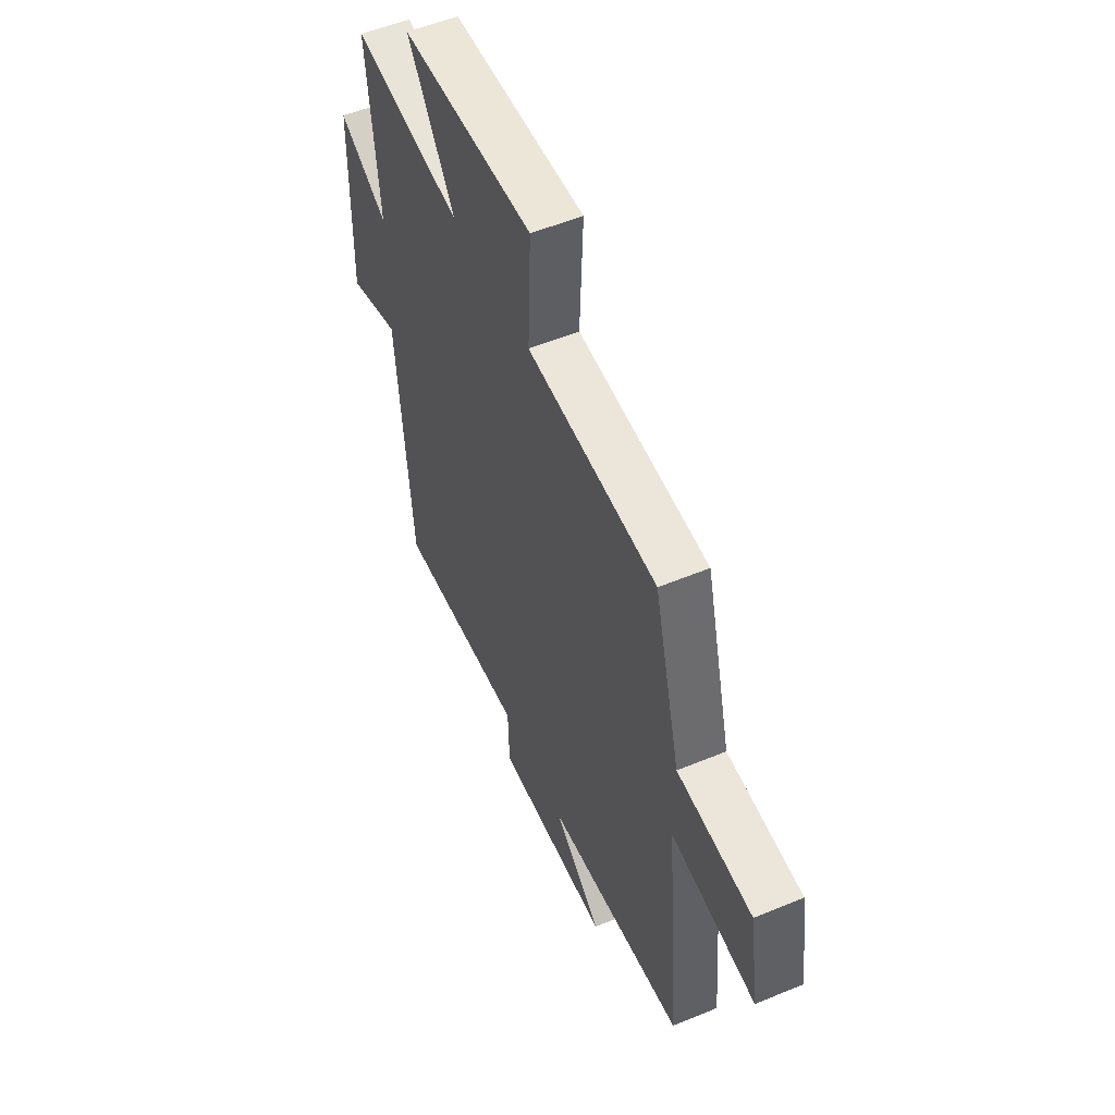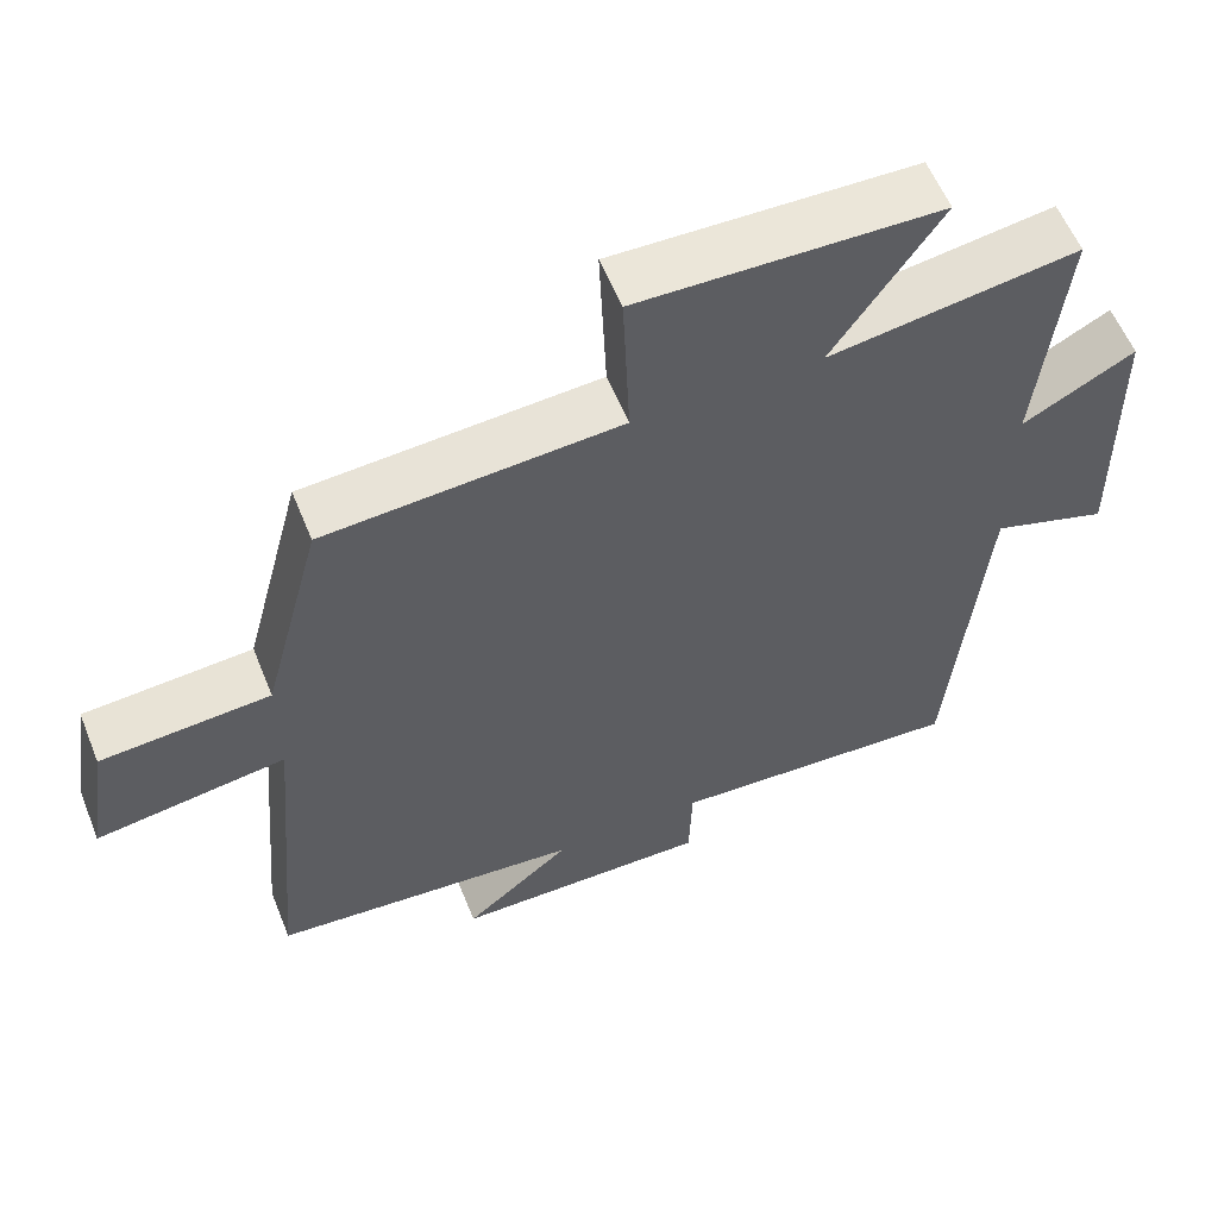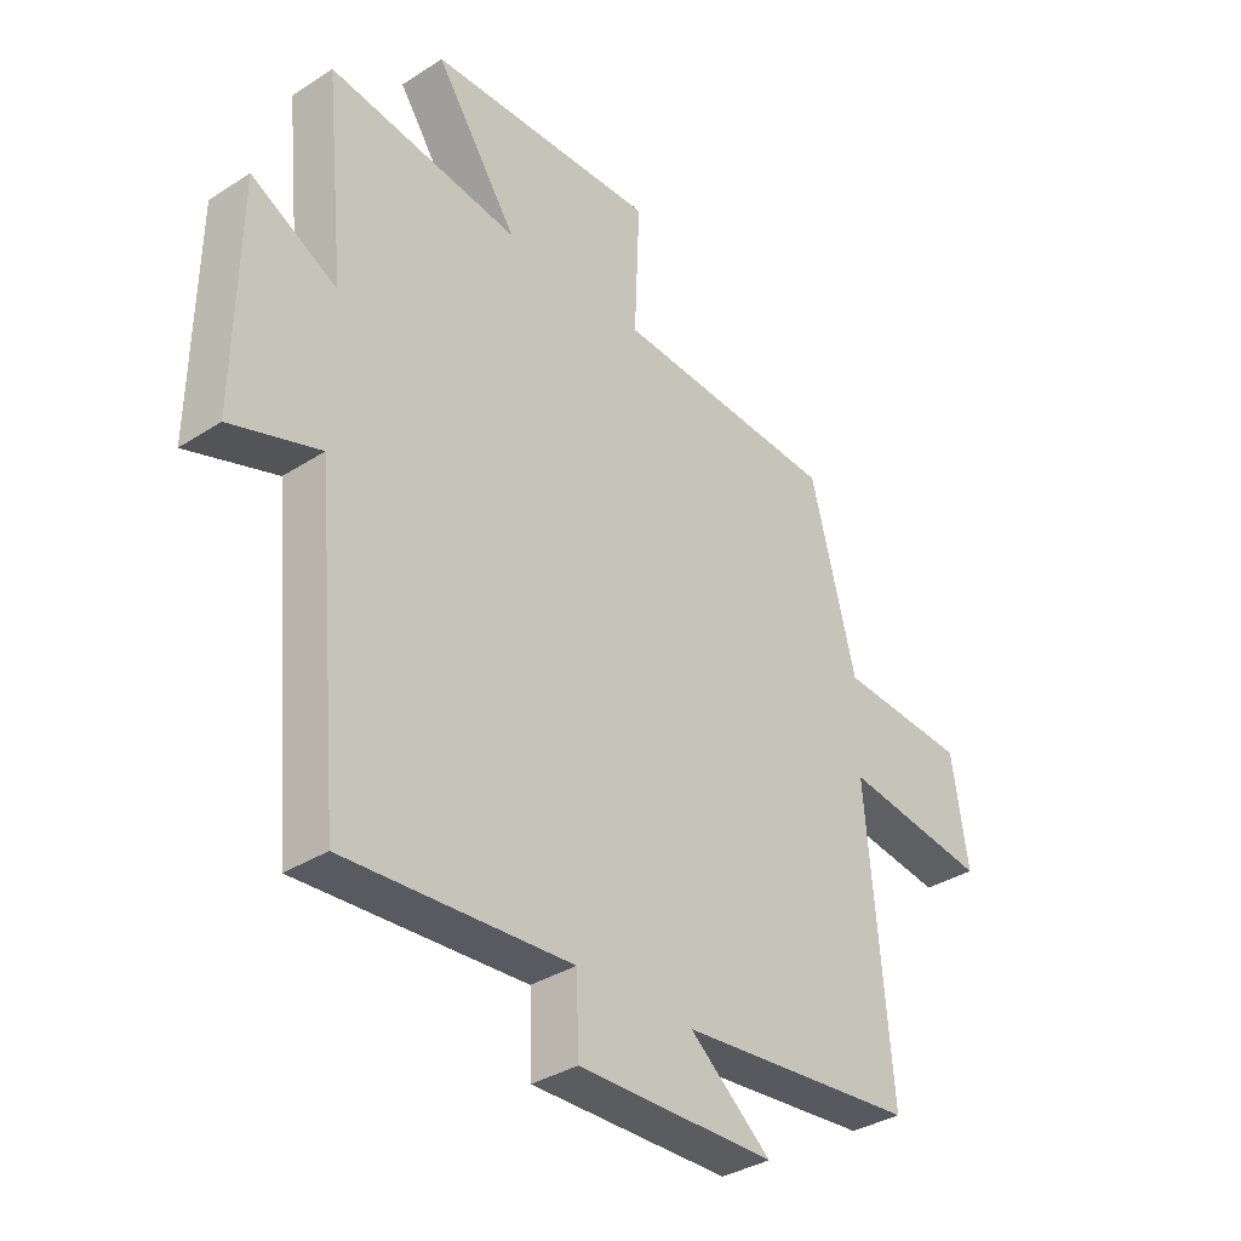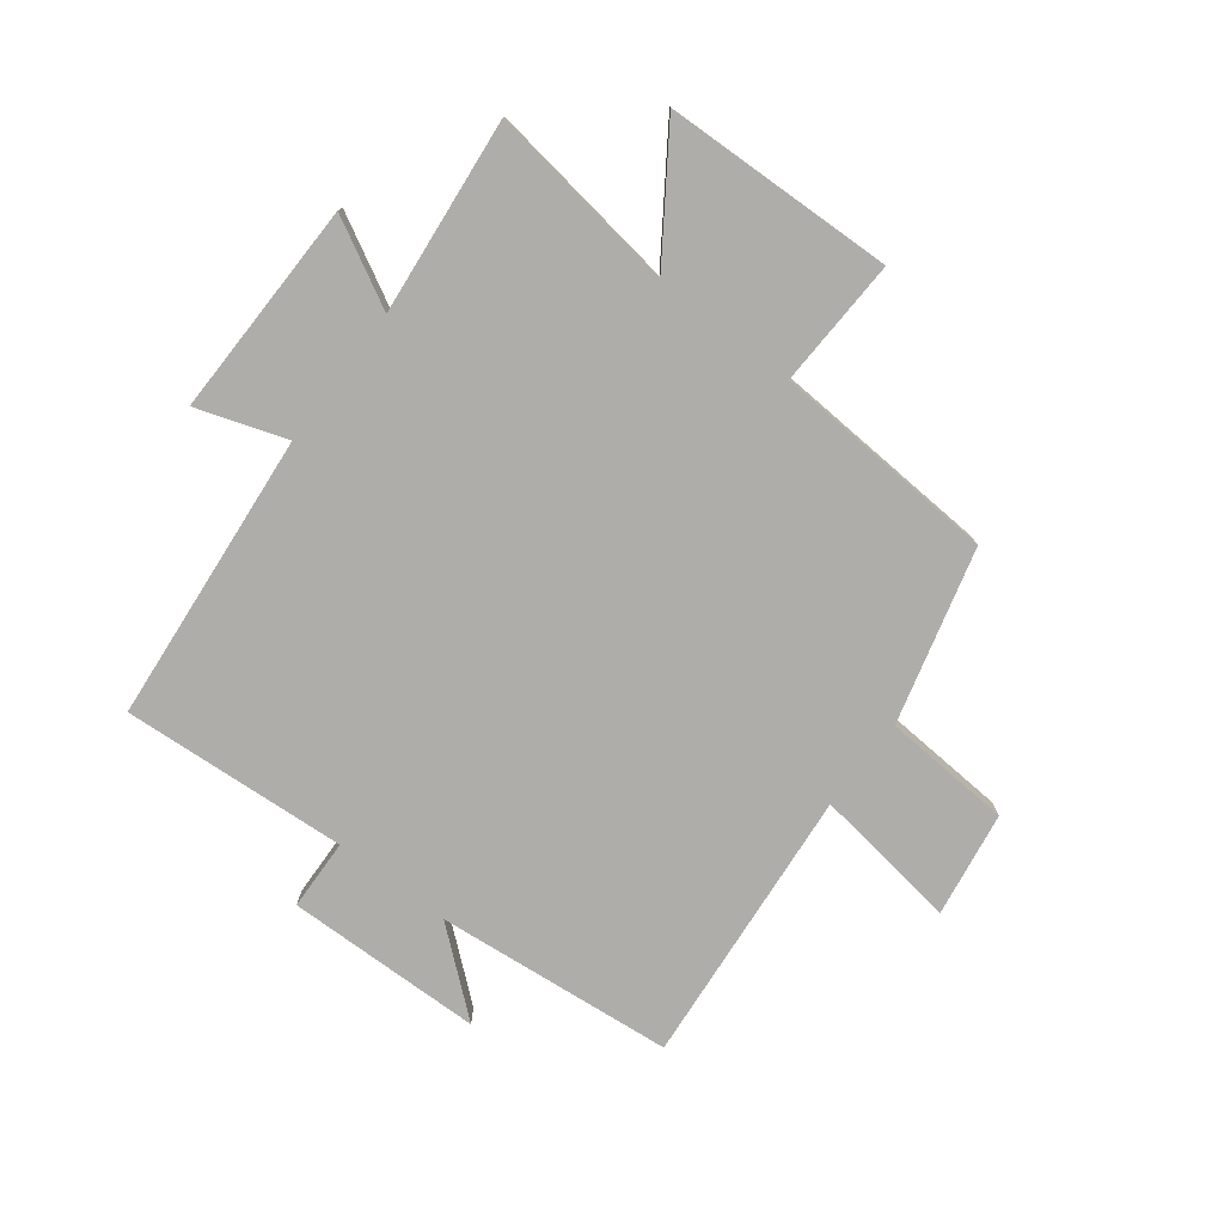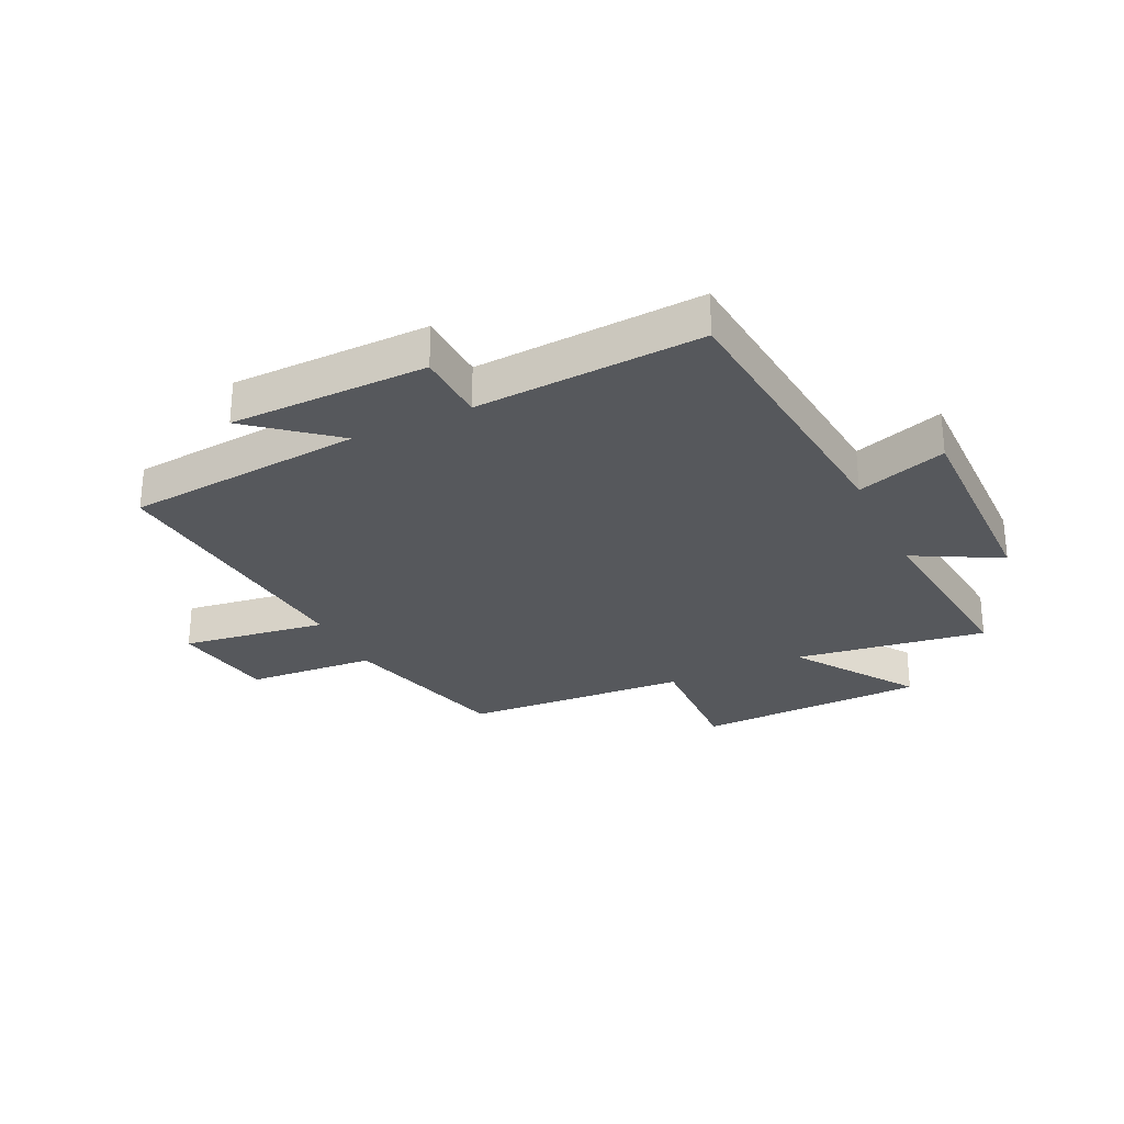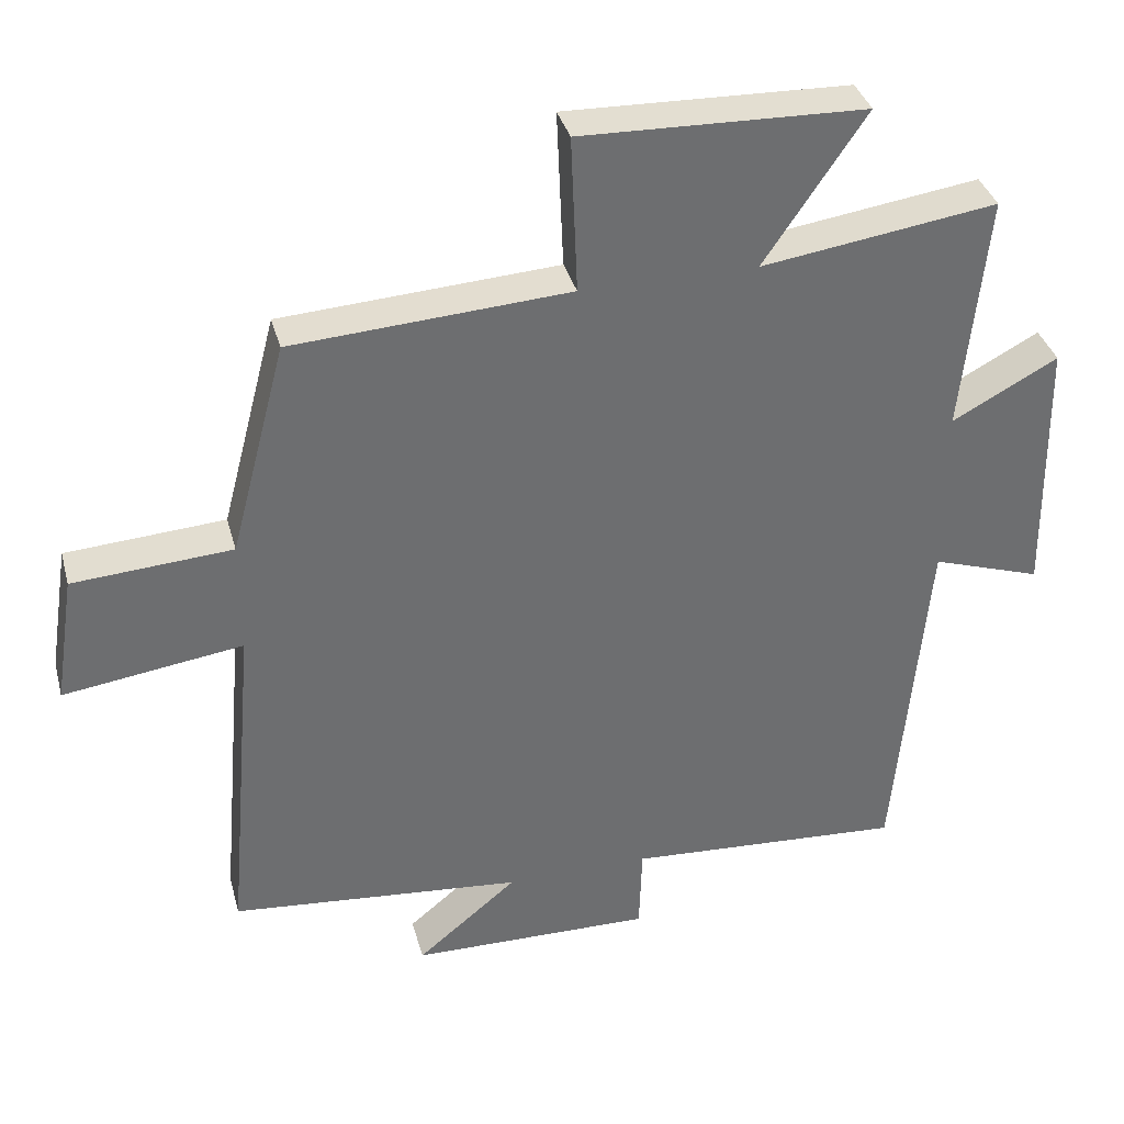
<metadata>
{"format":"obj","ext":"obj","renderer":"f3d","projection":"perspective","resolution":1024,"background":"white","views":[{"elev":53.8,"azim":66.2,"up":"+Z"},{"elev":58.3,"azim":158.0,"up":"+Z"},{"elev":-35.0,"azim":-49.4,"up":"+Z"},{"elev":-77.1,"azim":-37.4,"up":"+Y"},{"elev":-28.0,"azim":-154.5,"up":"+Y"},{"elev":36.1,"azim":165.3,"up":"+Z"}]}
</metadata>
<code>
v 0.422 0.07 0.476
v 0.5 0.07 0.178
v 0.721 0.07 0.163
v 0.749 0.07 -0.017
v 0.5 0.07 0.018
v 0.542 0.07 -0.461
v 0.134 0.07 -0.5
v 0.274 0.07 -0.616
v -0.064 0.07 -0.622
v -0.068 0.07 -0.5
v -0.455 0.07 -0.525
v -0.5 0.07 -0.027
v -0.653 0.07 -0.078
v -0.647 0.07 0.292
v -0.5 0.07 0.213
v -0.534 0.07 0.547
v -0.207 0.07 0.5
v -0.348 0.07 0.708
v 0.046 0.07 0.72
v 0.037 0.07 0.5
v 0.422 0 0.476
v 0.5 0 0.178
v 0.721 0 0.163
v 0.749 0 -0.017
v 0.5 0 0.018
v 0.542 0 -0.461
v 0.134 0 -0.5
v 0.274 0 -0.616
v -0.064 0 -0.622
v -0.068 0 -0.5
v -0.455 0 -0.525
v -0.5 0 -0.027
v -0.653 0 -0.078
v -0.647 0 0.292
v -0.5 0 0.213
v -0.534 0 0.547
v -0.207 0 0.5
v -0.348 0 0.708
v 0.046 0 0.72
v 0.037 0 0.5
f 17 18 19 20
f 17 20 1 2
f 15 16 17 2
f 12 13 14 15
f 12 15 2
f 11 12 2
f 10 11 2
f 7 8 9 10
f 5 6 7 10
f 5 10 2
f 2 3 4 5
f 40 39 38 37
f 22 21 40 37
f 22 37 36 35
f 35 34 33 32
f 22 35 32
f 22 32 31
f 22 31 30
f 30 29 28 27
f 30 27 26 25
f 22 30 25
f 25 24 23 22
f 1 21 22 2
f 2 22 23 3
f 3 23 24 4
f 4 24 25 5
f 5 25 26 6
f 6 26 27 7
f 7 27 28 8
f 8 28 29 9
f 9 29 30 10
f 10 30 31 11
f 11 31 32 12
f 12 32 33 13
f 13 33 34 14
f 14 34 35 15
f 15 35 36 16
f 16 36 37 17
f 17 37 38 18
f 18 38 39 19
f 19 39 40 20
f 20 40 21 1

</code>
